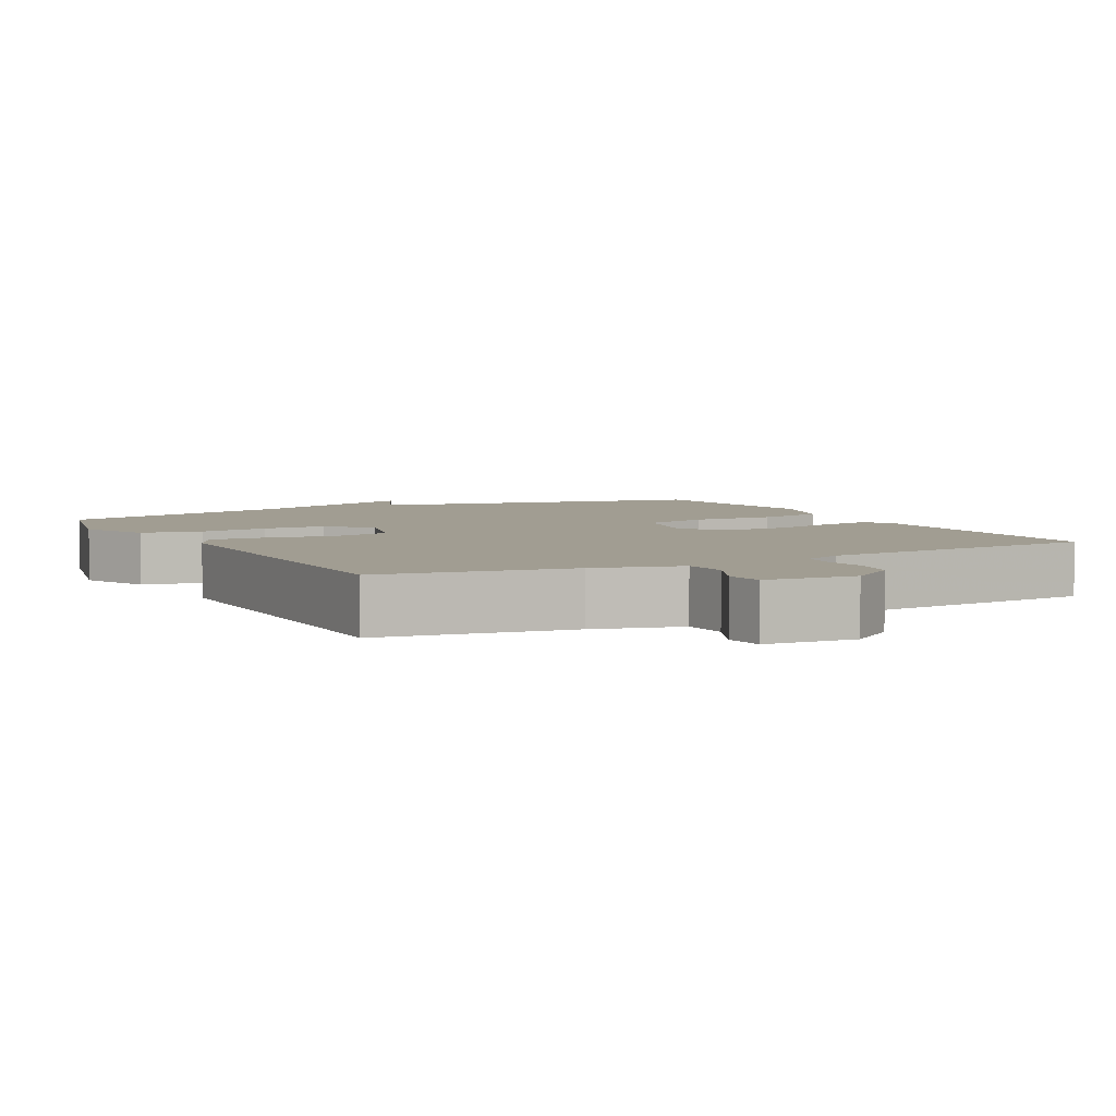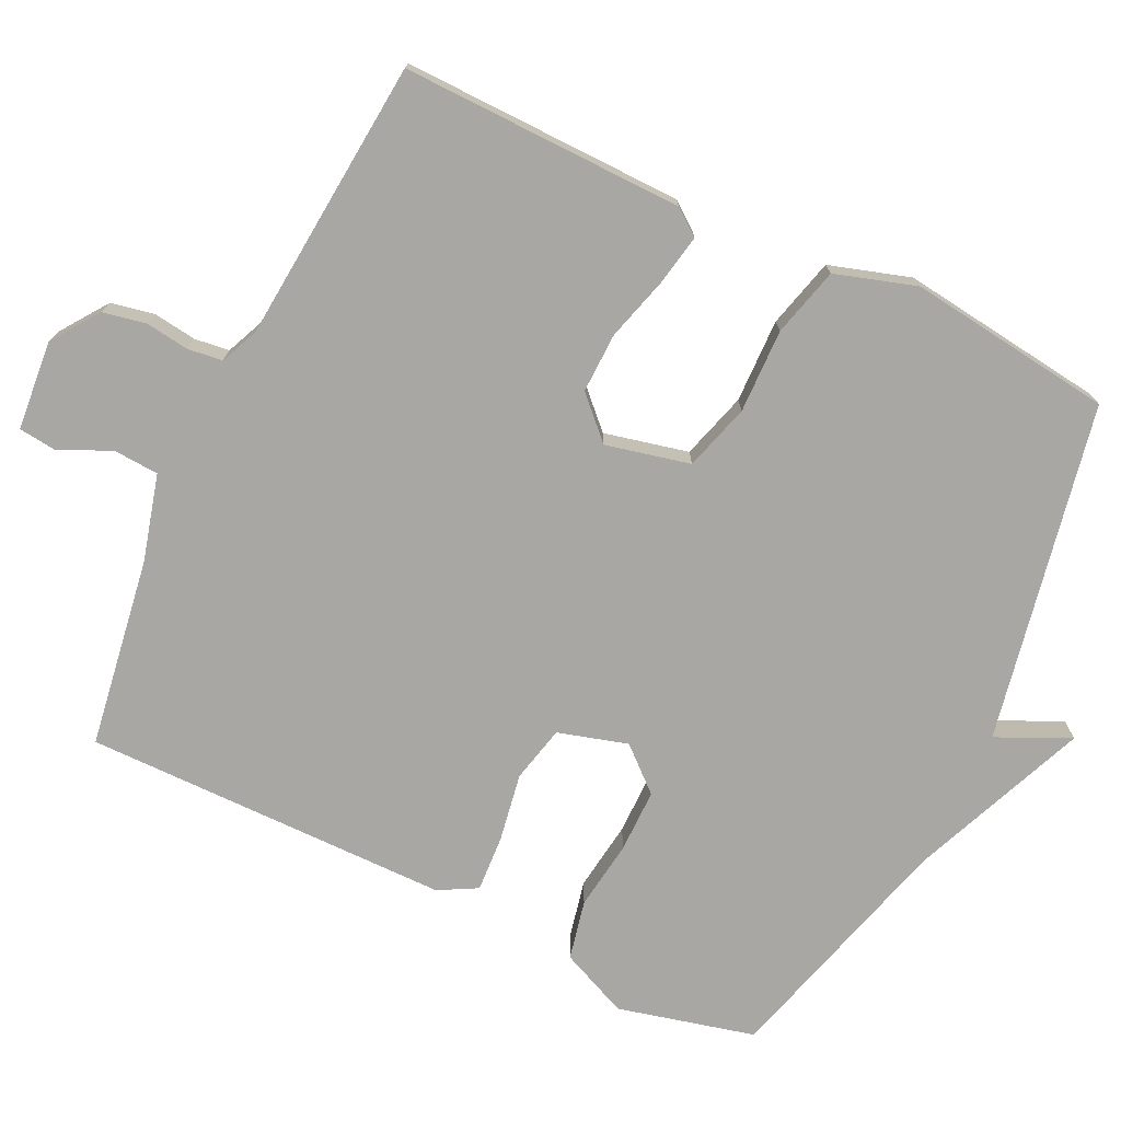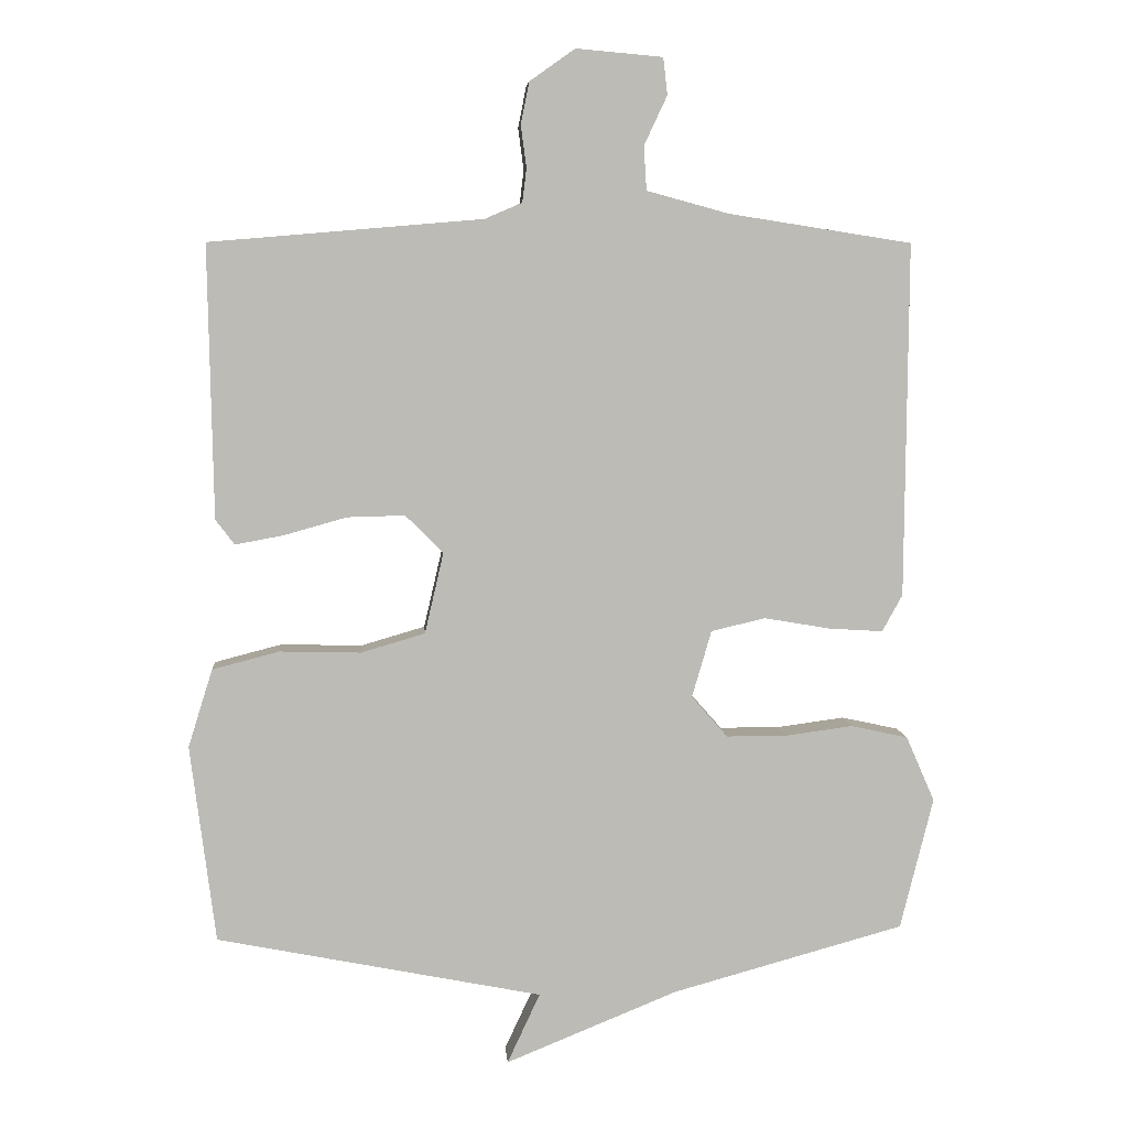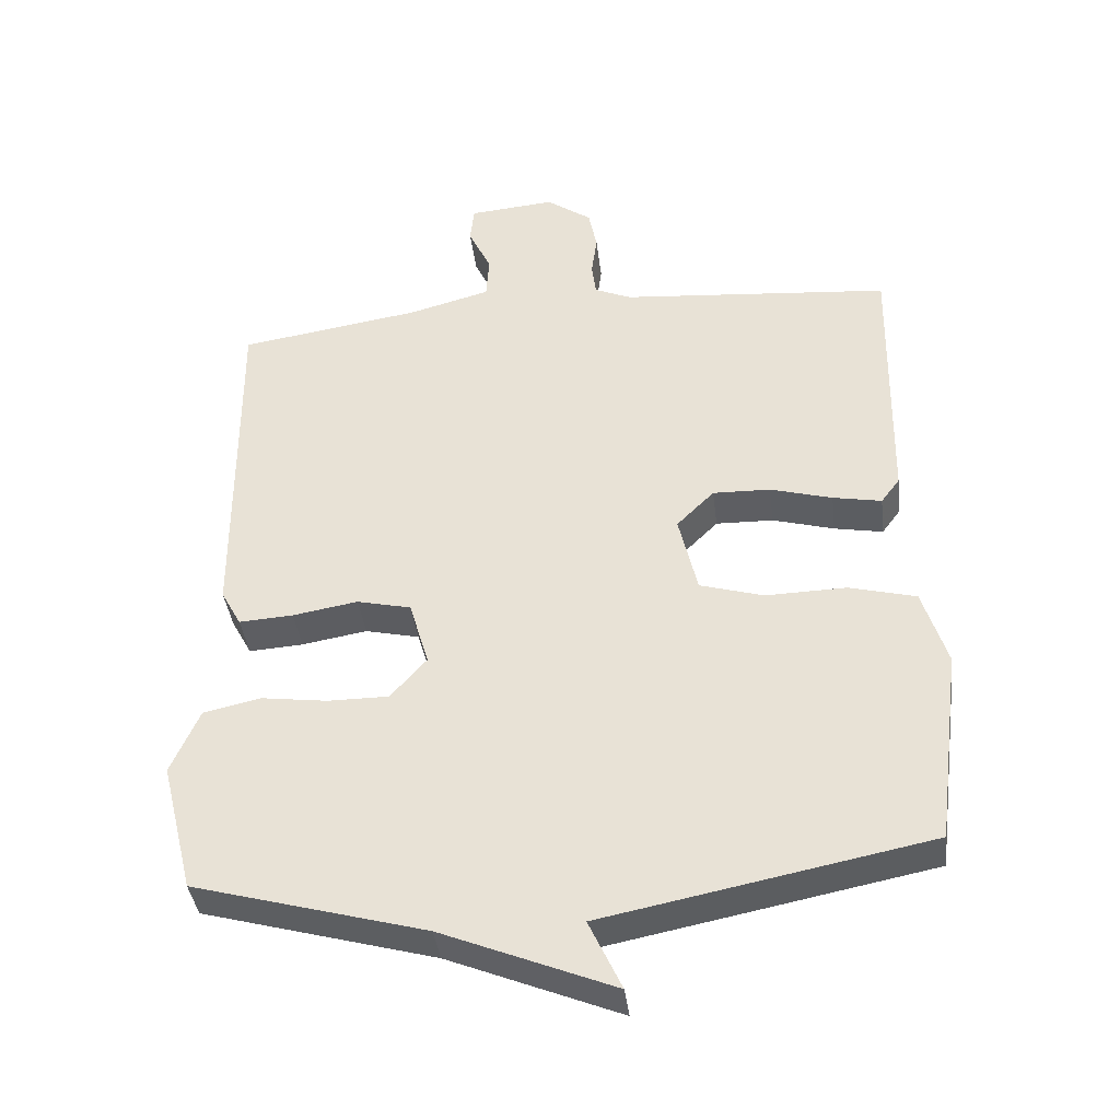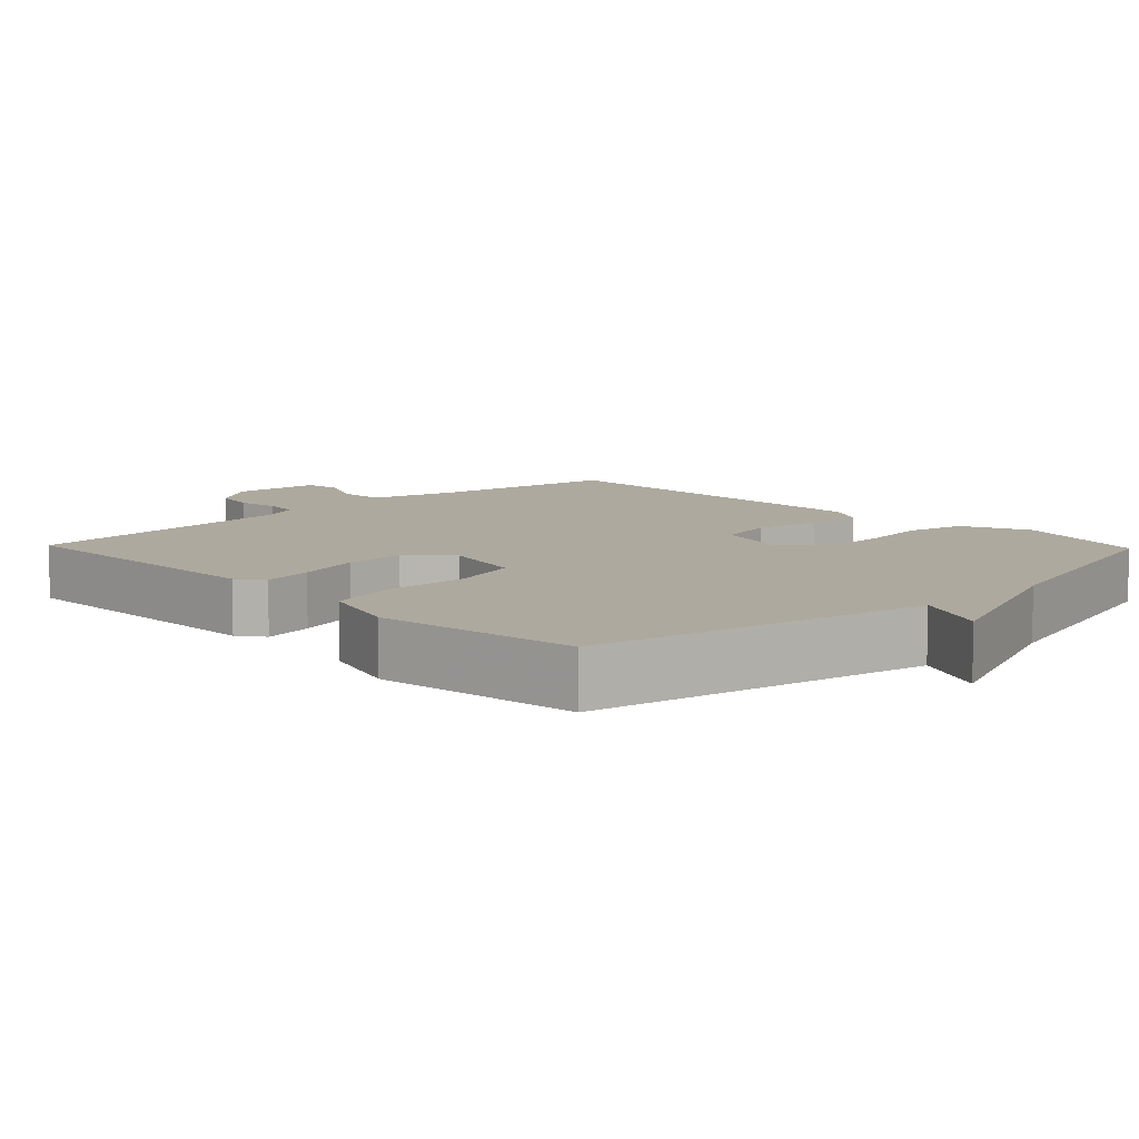
<metadata>
{"format":"obj","ext":"obj","renderer":"f3d","projection":"perspective","resolution":1024,"background":"white","views":[{"elev":4.8,"azim":-28.1,"up":"+Y"},{"elev":-74.5,"azim":64.3,"up":"+Y"},{"elev":6.5,"azim":175.8,"up":"+Z"},{"elev":-39.2,"azim":6.9,"up":"+Z"},{"elev":9.0,"azim":136.1,"up":"+Y"}]}
</metadata>
<code>
v -0.5 0.07 0.5
v -0.238 0.07 0.541
v -0.12 0.07 0.573
v -0.116 0.07 0.636
v -0.149 0.07 0.706
v -0.143 0.07 0.759
v -0.019 0.07 0.77
v 0.046 0.07 0.724
v 0.058 0.07 0.664
v 0.05 0.07 0.604
v 0.056 0.07 0.556
v 0.109 0.07 0.533
v 0.5 0.07 0.5
v 0.493 0.07 0.11
v 0.466 0.07 0.074
v 0.396 0.07 0.087
v 0.307 0.07 0.112
v 0.224 0.07 0.114
v 0.17 0.07 0.06
v 0.197 0.07 -0.056
v 0.289 0.07 -0.083
v 0.405 0.07 -0.08
v 0.501 0.07 -0.105
v 0.536 0.07 -0.217
v 0.5 0.07 -0.5
v 0.033 0.07 -0.592
v 0.08 0.07 -0.693
v -0.167 0.07 -0.592
v -0.5 0.07 -0.5
v -0.547 0.07 -0.311
v -0.506 0.07 -0.217
v -0.424 0.07 -0.199
v -0.328 0.07 -0.212
v -0.241 0.07 -0.212
v -0.189 0.07 -0.153
v -0.217 0.07 -0.057
v -0.295 0.07 -0.039
v -0.389 0.07 -0.055
v -0.467 0.07 -0.06
v -0.496 0.07 -0.007
v -0.5 0 0.5
v -0.238 0 0.541
v -0.12 0 0.573
v -0.116 0 0.636
v -0.149 0 0.706
v -0.143 0 0.759
v -0.019 0 0.77
v 0.046 0 0.724
v 0.058 0 0.664
v 0.05 0 0.604
v 0.056 0 0.556
v 0.109 0 0.533
v 0.5 0 0.5
v 0.493 0 0.11
v 0.466 0 0.074
v 0.396 0 0.087
v 0.307 0 0.112
v 0.224 0 0.114
v 0.17 0 0.06
v 0.197 0 -0.056
v 0.289 0 -0.083
v 0.405 0 -0.08
v 0.501 0 -0.105
v 0.536 0 -0.217
v 0.5 0 -0.5
v 0.033 0 -0.592
v 0.08 0 -0.693
v -0.167 0 -0.592
v -0.5 0 -0.5
v -0.547 0 -0.311
v -0.506 0 -0.217
v -0.424 0 -0.199
v -0.328 0 -0.212
v -0.241 0 -0.212
v -0.189 0 -0.153
v -0.217 0 -0.057
v -0.295 0 -0.039
v -0.389 0 -0.055
v -0.467 0 -0.06
v -0.496 0 -0.007
f 40 1 2
f 39 40 2
f 38 39 2
f 37 38 2
f 36 37 2 3
f 35 36 3
f 31 32 33
f 30 31 33
f 29 30 33
f 28 29 33
f 28 33 34
f 27 28 34
f 26 27 34
f 26 34 35
f 25 26 35
f 24 25 35
f 23 24 35
f 22 23 35
f 21 22 35
f 15 16 17
f 14 15 17
f 13 14 17
f 12 13 17
f 11 12 17 18
f 8 9 10
f 7 8 10
f 6 7 10
f 5 6 10
f 4 5 10
f 3 4 10 11
f 11 18 19
f 3 11 19
f 35 3 19
f 35 19 20
f 20 21 35
f 42 41 80
f 42 80 79
f 42 79 78
f 42 78 77
f 43 42 77 76
f 43 76 75
f 73 72 71
f 73 71 70
f 73 70 69
f 73 69 68
f 74 73 68
f 74 68 67
f 74 67 66
f 75 74 66
f 75 66 65
f 75 65 64
f 75 64 63
f 75 63 62
f 75 62 61
f 57 56 55
f 57 55 54
f 57 54 53
f 57 53 52
f 58 57 52 51
f 50 49 48
f 50 48 47
f 50 47 46
f 50 46 45
f 50 45 44
f 51 50 44 43
f 59 58 51
f 59 51 43
f 59 43 75
f 60 59 75
f 75 61 60
f 1 41 42 2
f 2 42 43 3
f 3 43 44 4
f 4 44 45 5
f 5 45 46 6
f 6 46 47 7
f 7 47 48 8
f 8 48 49 9
f 9 49 50 10
f 10 50 51 11
f 11 51 52 12
f 12 52 53 13
f 13 53 54 14
f 14 54 55 15
f 15 55 56 16
f 16 56 57 17
f 17 57 58 18
f 18 58 59 19
f 19 59 60 20
f 20 60 61 21
f 21 61 62 22
f 22 62 63 23
f 23 63 64 24
f 24 64 65 25
f 25 65 66 26
f 26 66 67 27
f 27 67 68 28
f 28 68 69 29
f 29 69 70 30
f 30 70 71 31
f 31 71 72 32
f 32 72 73 33
f 33 73 74 34
f 34 74 75 35
f 35 75 76 36
f 36 76 77 37
f 37 77 78 38
f 38 78 79 39
f 39 79 80 40
f 40 80 41 1

</code>
